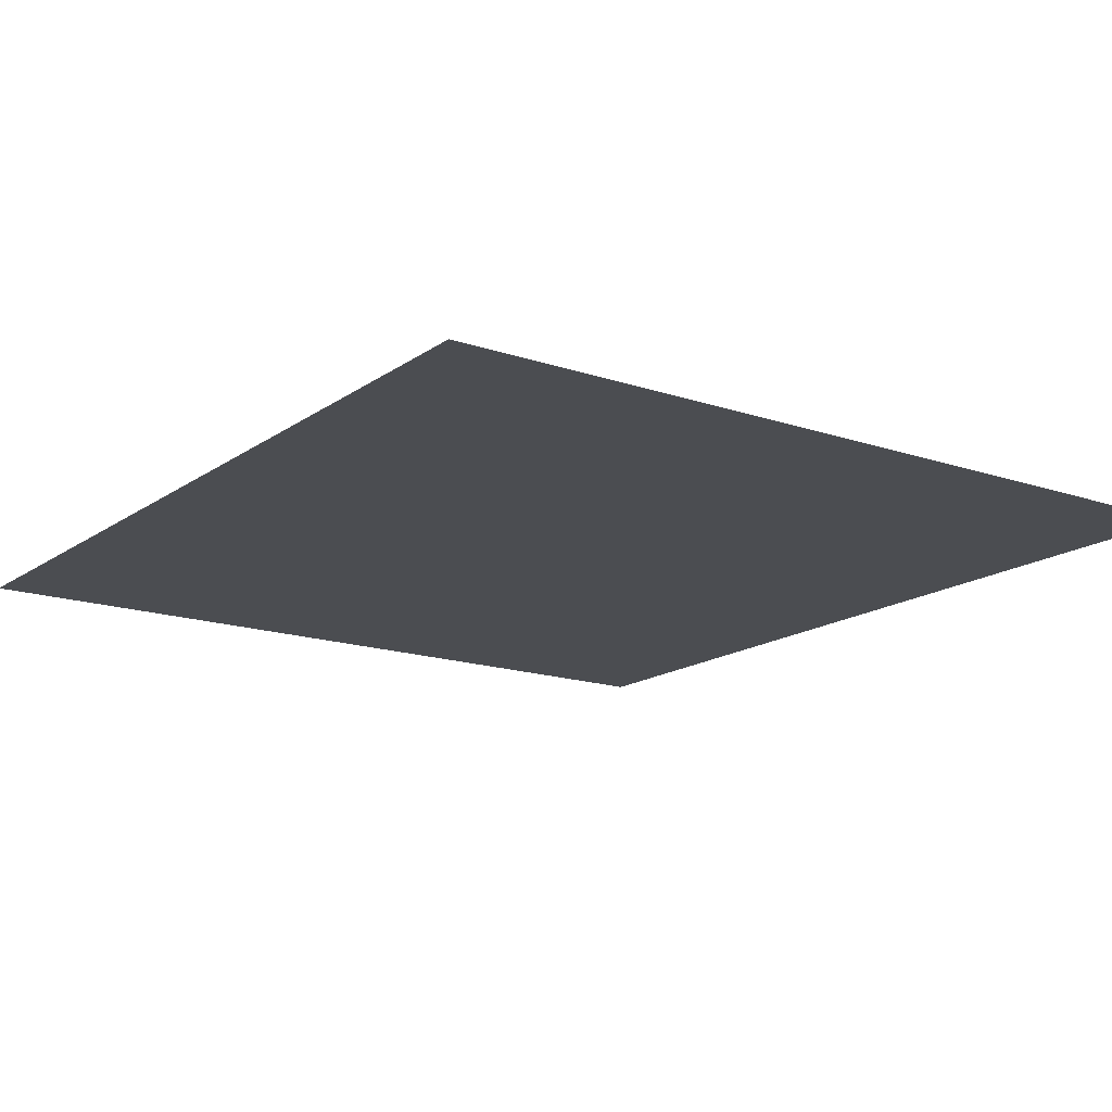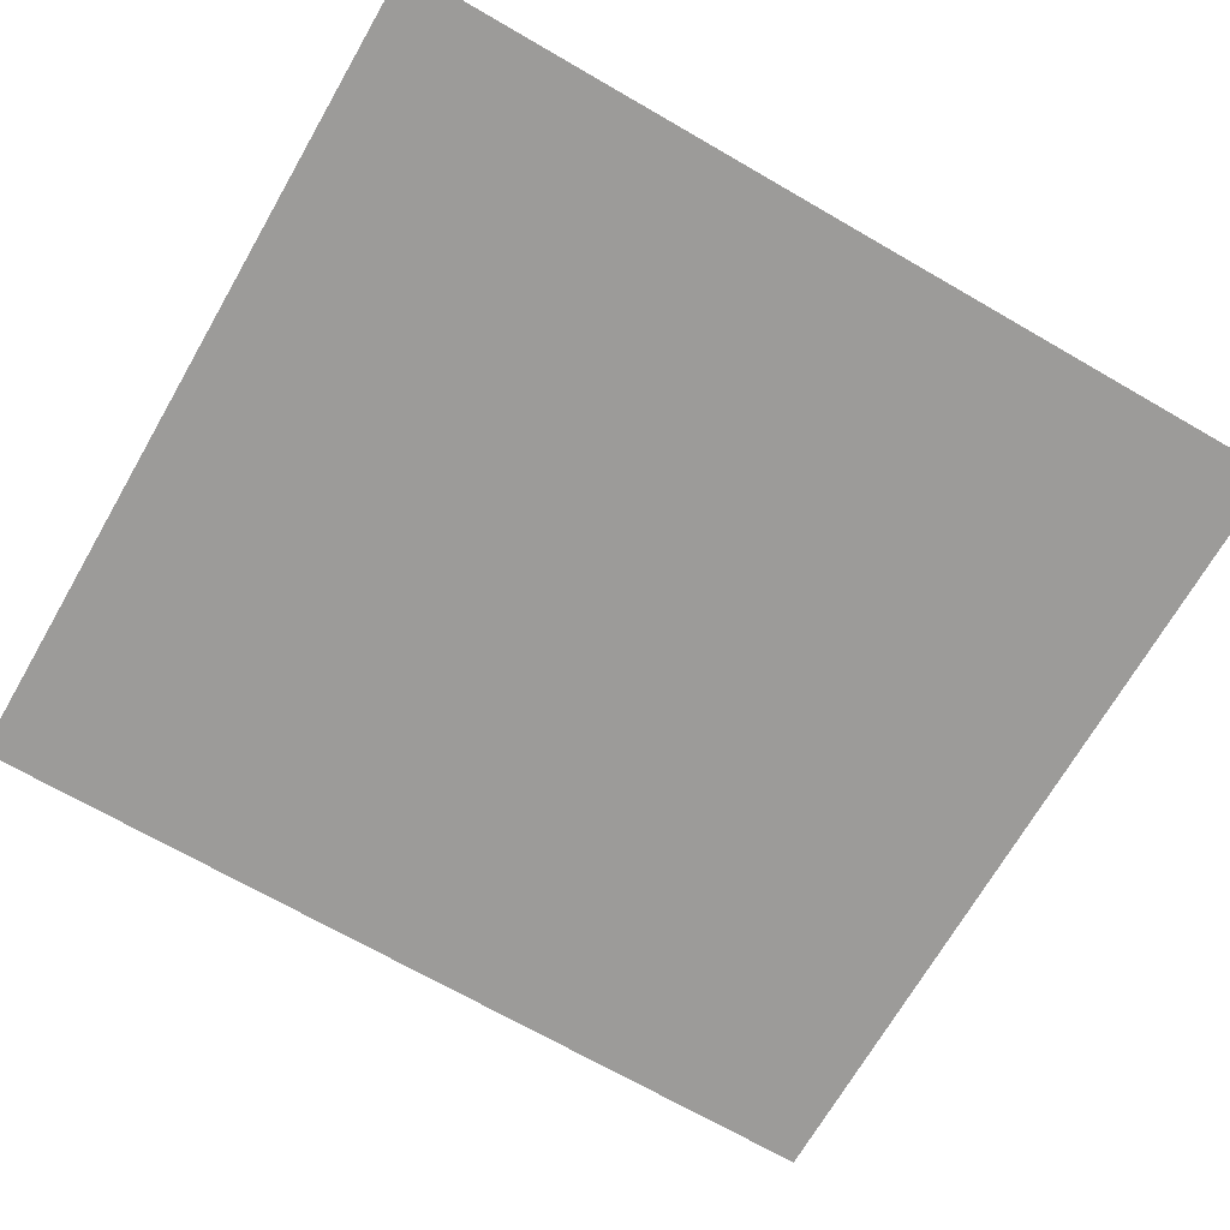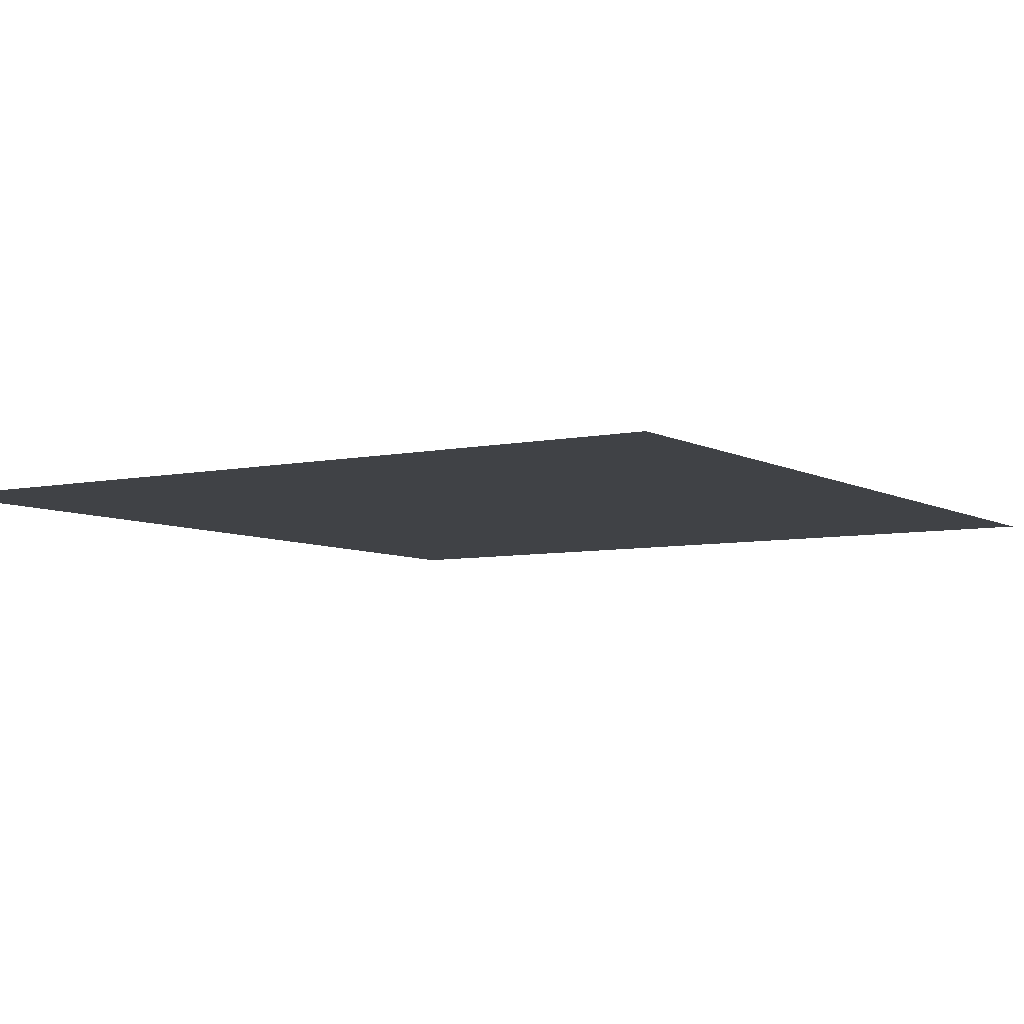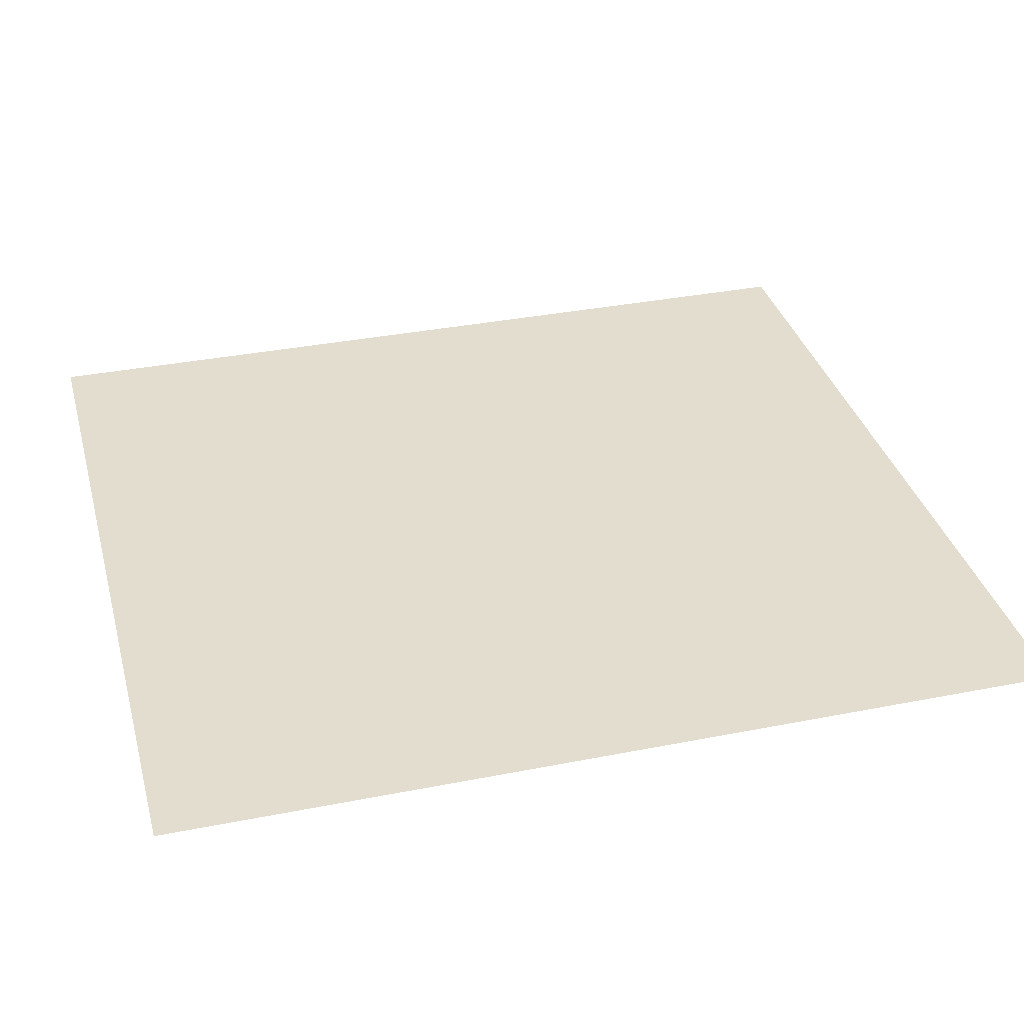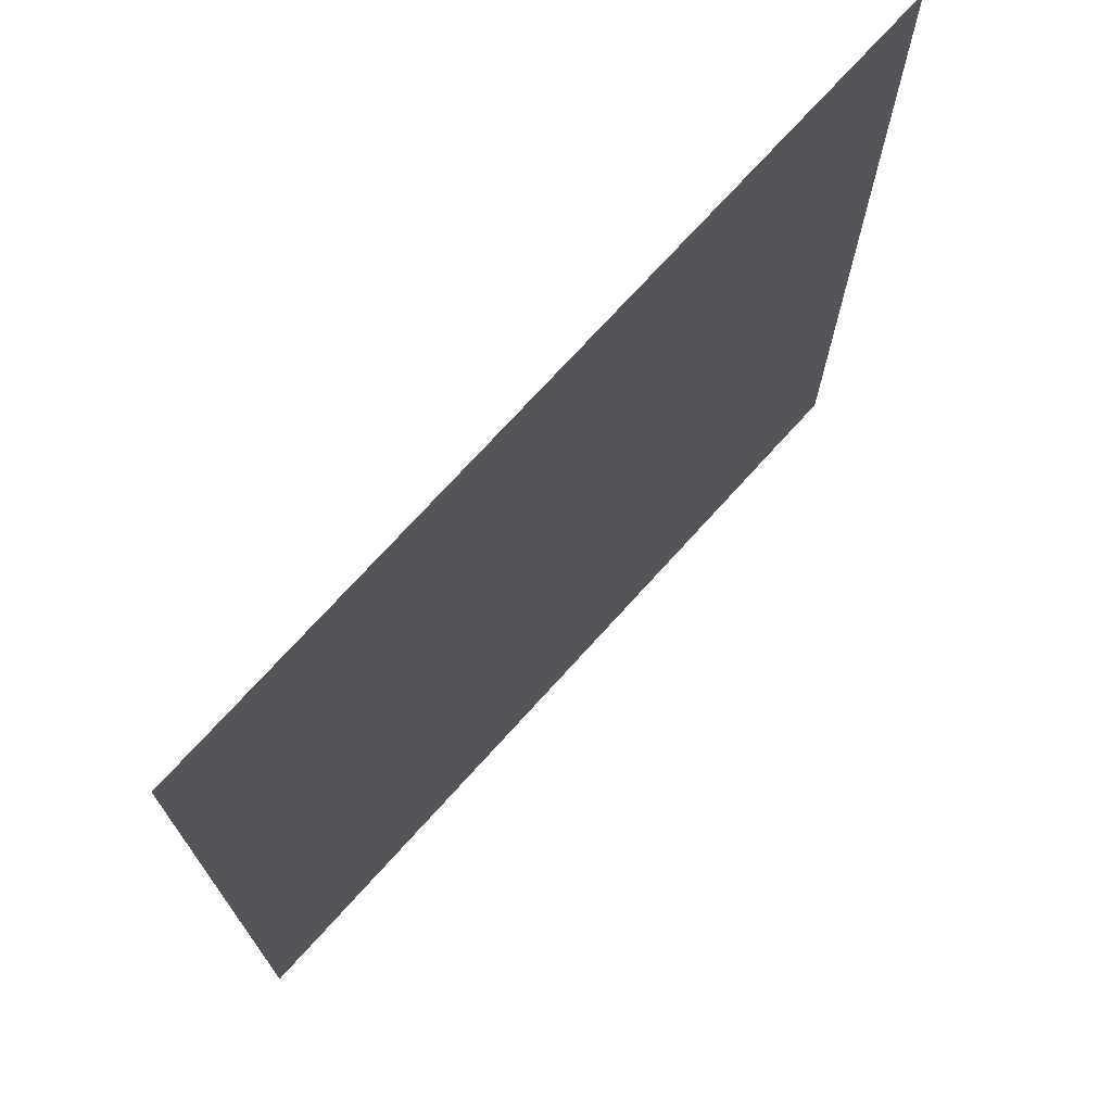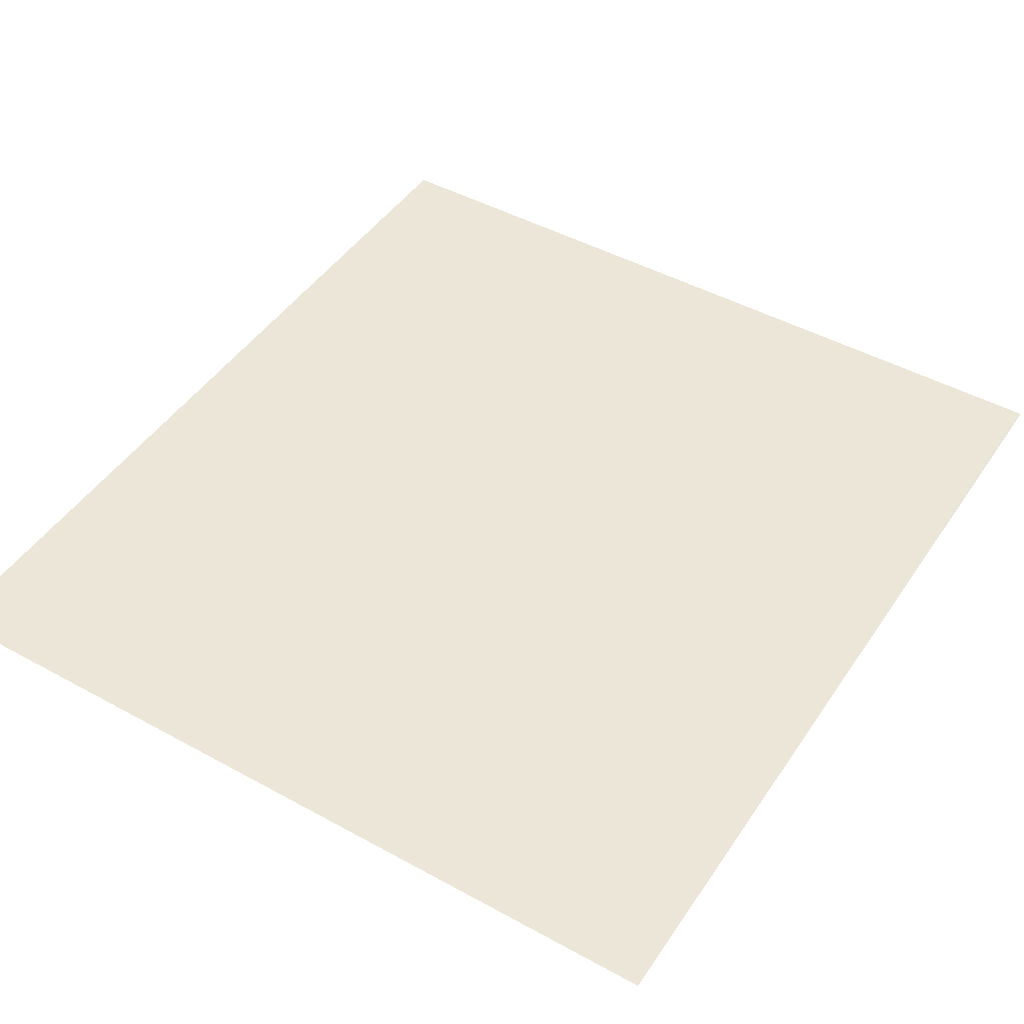
<metadata>
{"format":"obj","ext":"obj","renderer":"f3d","projection":"perspective","resolution":1024,"background":"white","views":[{"elev":-16.0,"azim":-35.2,"up":"+Z"},{"elev":-69.9,"azim":-120.0,"up":"+Z"},{"elev":-6.4,"azim":32.5,"up":"+Z"},{"elev":34.8,"azim":-104.8,"up":"+Z"},{"elev":72.8,"azim":132.1,"up":"+Y"},{"elev":46.2,"azim":32.1,"up":"+Z"}]}
</metadata>
<code>
g default
v -19.09 1e-06 0
v 19.09 1e-06 0
v -19.09 40.98 0
v 19.09 40.98 0
g pPlane8
f 1 2 4 3

</code>
